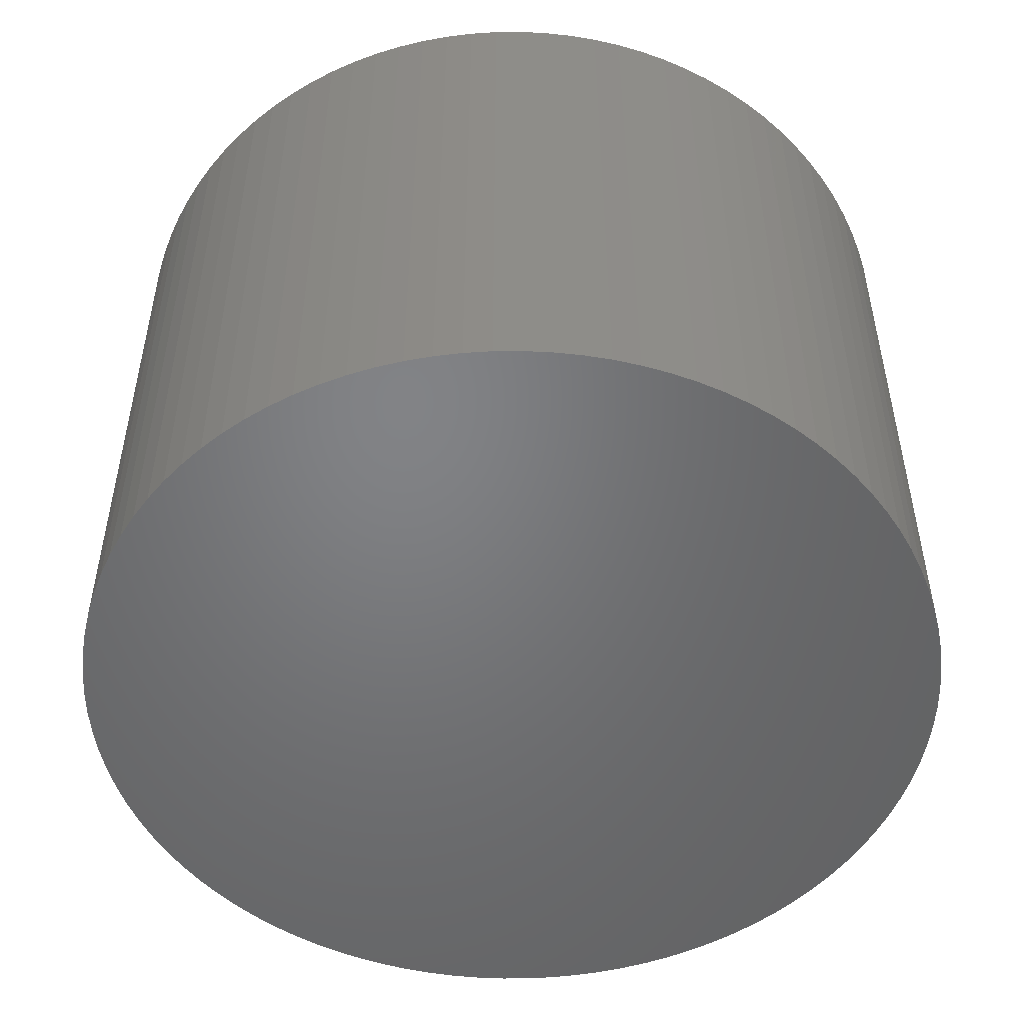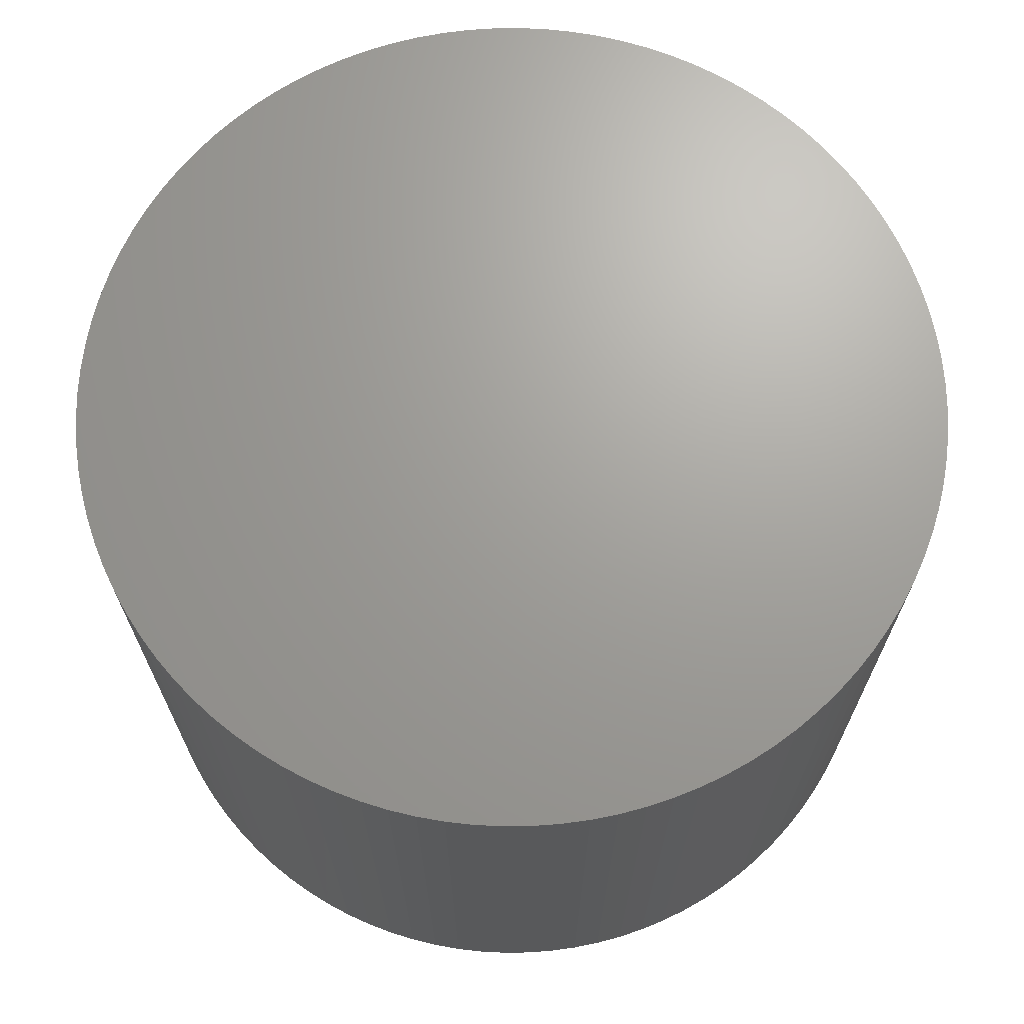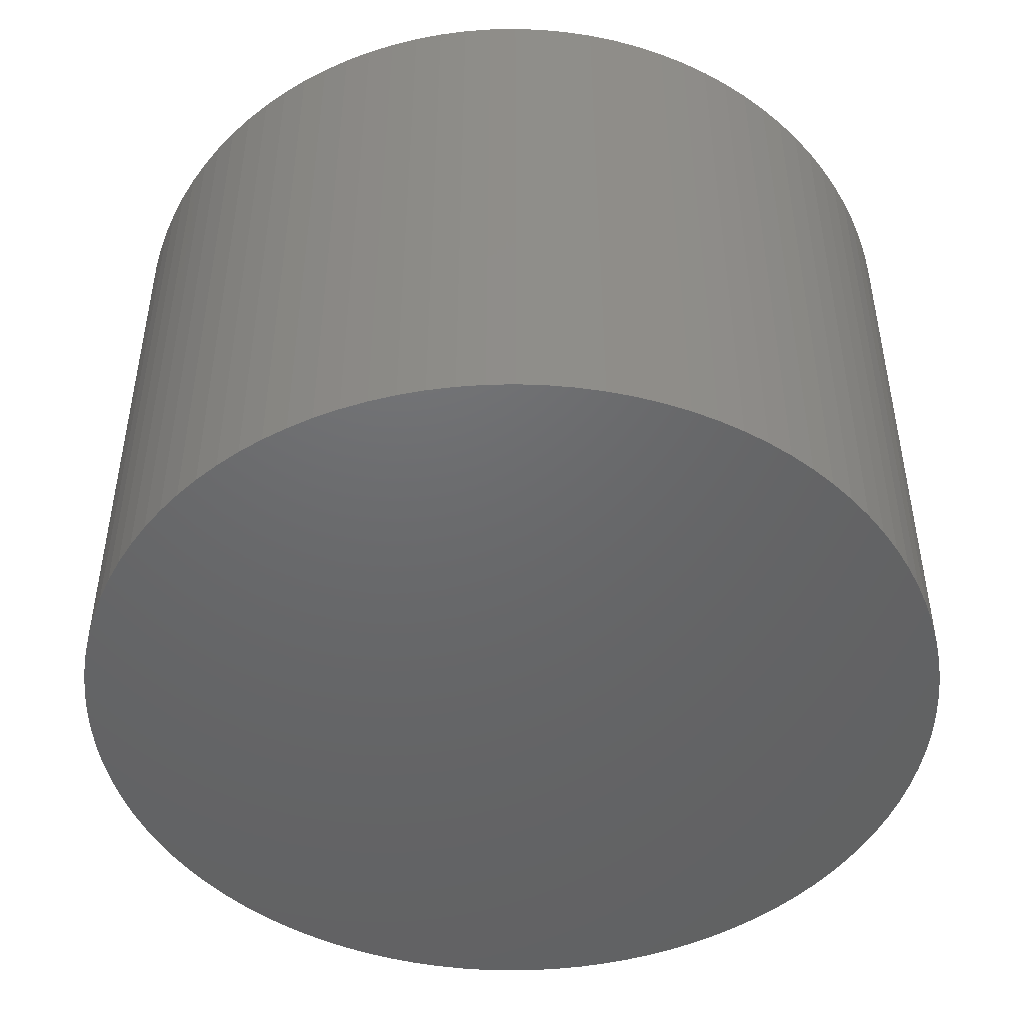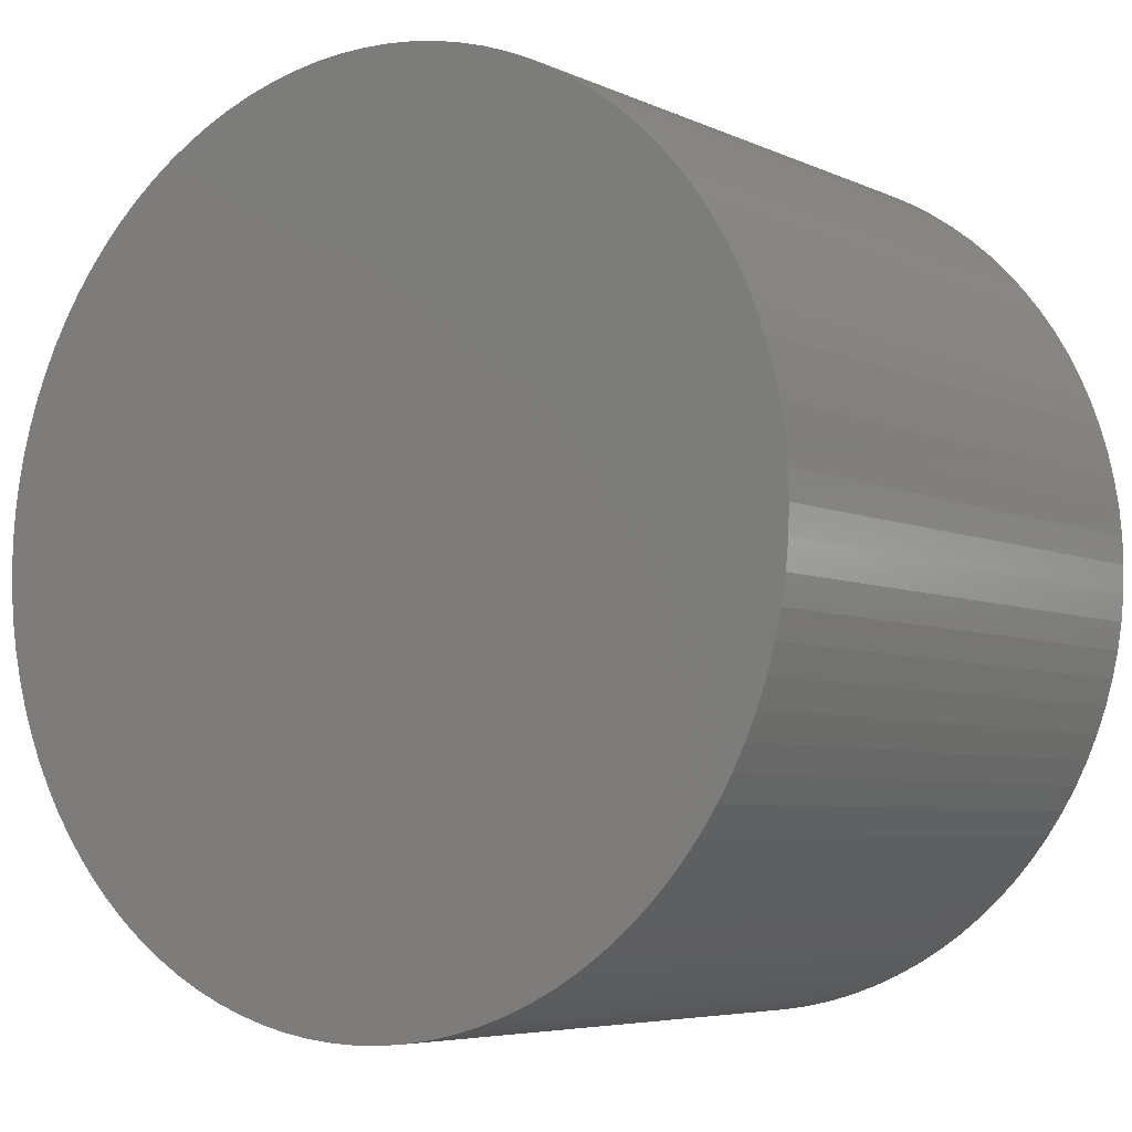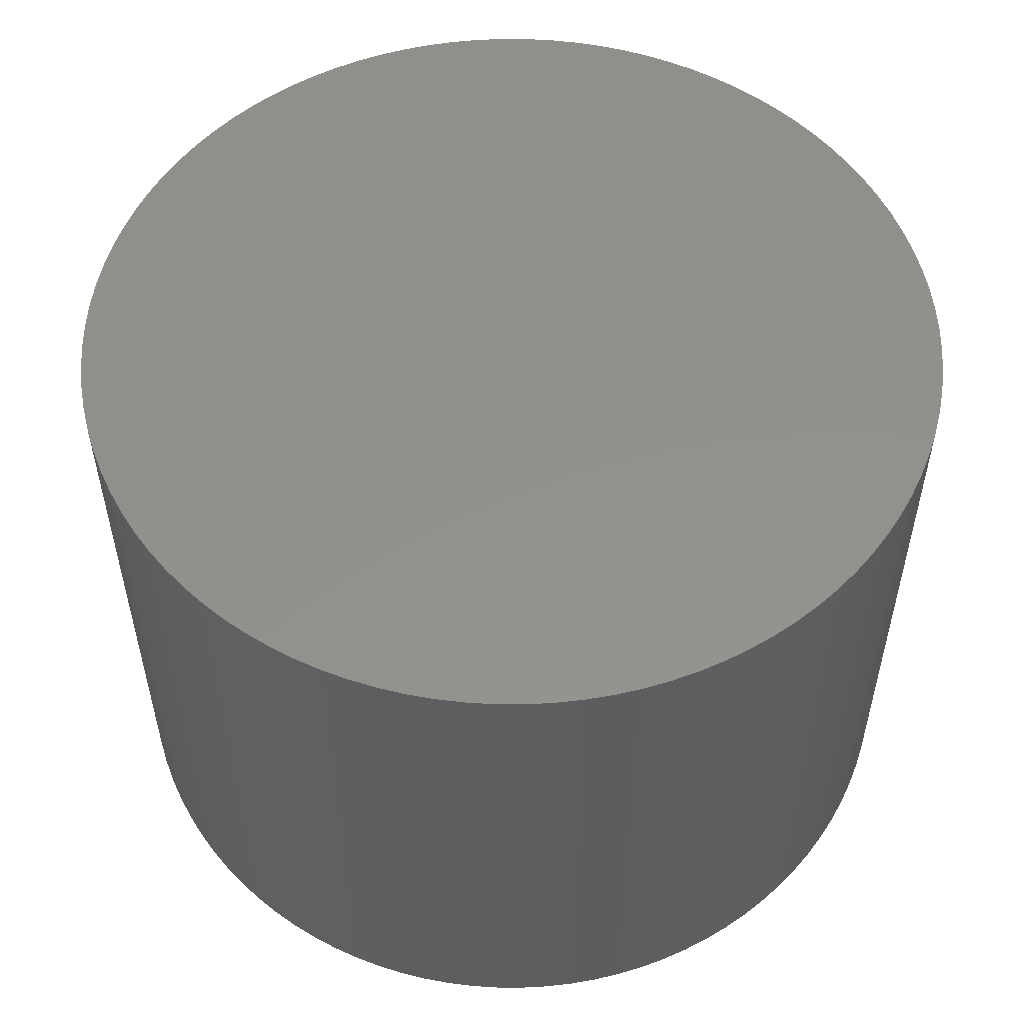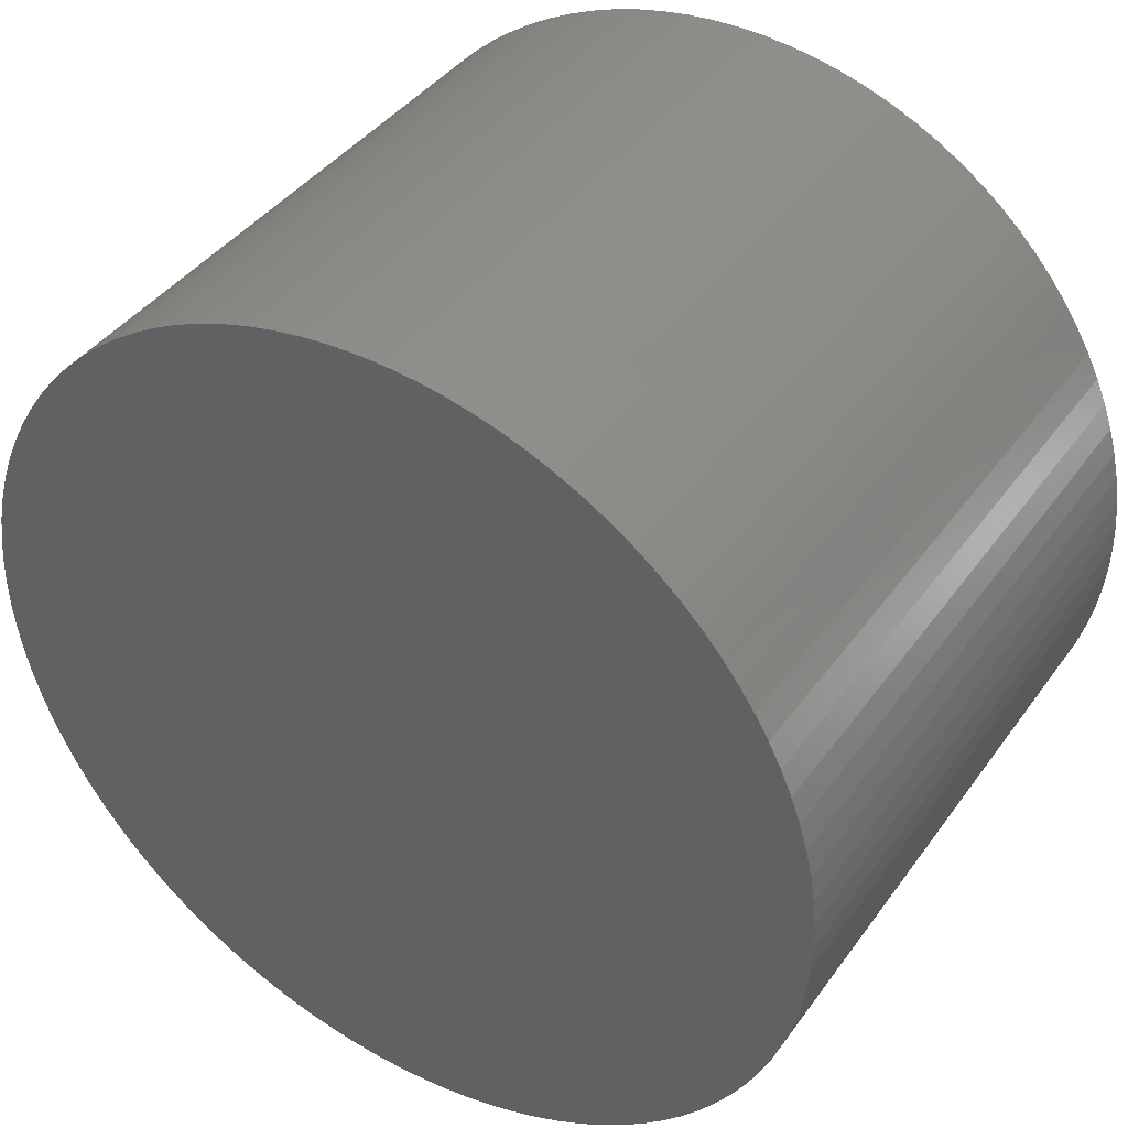
<metadata>
{"format":"stl","ext":"stl","renderer":"f3d","projection":"perspective","resolution":1024,"background":"white","views":[{"elev":-50.9,"azim":-76.9,"up":"+Y"},{"elev":68.5,"azim":-92.5,"up":"+Y"},{"elev":-47.5,"azim":-0.5,"up":"+Y"},{"elev":-5.7,"azim":36.0,"up":"+Z"},{"elev":54.2,"azim":106.5,"up":"+Y"},{"elev":40.4,"azim":-147.8,"up":"+Z"}]}
</metadata>
<code>
# stl→obj: 200 verts, 396 faces
v 5 3.5 0
v 5 -3.5 0
v 4.99 3.5 -0.314
v 4.99 -3.5 -0.314
v 4.961 3.5 -0.6267
v 4.961 -3.5 -0.6267
v 4.911 3.5 -0.9369
v 4.911 -3.5 -0.9369
v 4.843 3.5 -1.243
v 4.843 -3.5 -1.243
v 4.755 3.5 -1.545
v 4.755 -3.5 -1.545
v 4.649 3.5 -1.841
v 4.649 -3.5 -1.841
v 4.524 3.5 -2.129
v 4.524 -3.5 -2.129
v 4.382 3.5 -2.409
v 4.382 -3.5 -2.409
v 4.222 3.5 -2.679
v 4.222 -3.5 -2.679
v 4.045 3.5 -2.939
v 4.045 -3.5 -2.939
v 3.853 3.5 -3.187
v 3.853 -3.5 -3.187
v 3.645 3.5 -3.423
v 3.645 -3.5 -3.423
v 3.423 3.5 -3.645
v 3.423 -3.5 -3.645
v 3.187 3.5 -3.853
v 3.187 -3.5 -3.853
v 2.939 3.5 -4.045
v 2.939 -3.5 -4.045
v 2.679 3.5 -4.222
v 2.679 -3.5 -4.222
v 2.409 3.5 -4.382
v 2.409 -3.5 -4.382
v 2.129 3.5 -4.524
v 2.129 -3.5 -4.524
v 1.841 3.5 -4.649
v 1.841 -3.5 -4.649
v 1.545 3.5 -4.755
v 1.545 -3.5 -4.755
v 1.243 3.5 -4.843
v 1.243 -3.5 -4.843
v 0.9369 3.5 -4.911
v 0.9369 -3.5 -4.911
v 0.6267 3.5 -4.961
v 0.6267 -3.5 -4.961
v 0.314 3.5 -4.99
v 0.314 -3.5 -4.99
v -8.041e-16 3.5 -5
v -8.041e-16 -3.5 -5
v -0.314 3.5 -4.99
v -0.314 -3.5 -4.99
v -0.6267 3.5 -4.961
v -0.6267 -3.5 -4.961
v -0.9369 3.5 -4.911
v -0.9369 -3.5 -4.911
v -1.243 3.5 -4.843
v -1.243 -3.5 -4.843
v -1.545 3.5 -4.755
v -1.545 -3.5 -4.755
v -1.841 3.5 -4.649
v -1.841 -3.5 -4.649
v -2.129 3.5 -4.524
v -2.129 -3.5 -4.524
v -2.409 3.5 -4.382
v -2.409 -3.5 -4.382
v -2.679 3.5 -4.222
v -2.679 -3.5 -4.222
v -2.939 3.5 -4.045
v -2.939 -3.5 -4.045
v -3.187 3.5 -3.853
v -3.187 -3.5 -3.853
v -3.423 3.5 -3.645
v -3.423 -3.5 -3.645
v -3.645 3.5 -3.423
v -3.645 -3.5 -3.423
v -3.853 3.5 -3.187
v -3.853 -3.5 -3.187
v -4.045 3.5 -2.939
v -4.045 -3.5 -2.939
v -4.222 3.5 -2.679
v -4.222 -3.5 -2.679
v -4.382 3.5 -2.409
v -4.382 -3.5 -2.409
v -4.524 3.5 -2.129
v -4.524 -3.5 -2.129
v -4.649 3.5 -1.841
v -4.649 -3.5 -1.841
v -4.755 3.5 -1.545
v -4.755 -3.5 -1.545
v -4.843 3.5 -1.243
v -4.843 -3.5 -1.243
v -4.911 3.5 -0.9369
v -4.911 -3.5 -0.9369
v -4.961 3.5 -0.6267
v -4.961 -3.5 -0.6267
v -4.99 3.5 -0.314
v -4.99 -3.5 -0.314
v -5 3.5 1.608e-15
v -5 -3.5 1.608e-15
v -4.99 3.5 0.314
v -4.99 -3.5 0.314
v -4.961 3.5 0.6267
v -4.961 -3.5 0.6267
v -4.911 3.5 0.9369
v -4.911 -3.5 0.9369
v -4.843 3.5 1.243
v -4.843 -3.5 1.243
v -4.755 3.5 1.545
v -4.755 -3.5 1.545
v -4.649 3.5 1.841
v -4.649 -3.5 1.841
v -4.524 3.5 2.129
v -4.524 -3.5 2.129
v -4.382 3.5 2.409
v -4.382 -3.5 2.409
v -4.222 3.5 2.679
v -4.222 -3.5 2.679
v -4.045 3.5 2.939
v -4.045 -3.5 2.939
v -3.853 3.5 3.187
v -3.853 -3.5 3.187
v -3.645 3.5 3.423
v -3.645 -3.5 3.423
v -3.423 3.5 3.645
v -3.423 -3.5 3.645
v -3.187 3.5 3.853
v -3.187 -3.5 3.853
v -2.939 3.5 4.045
v -2.939 -3.5 4.045
v -2.679 3.5 4.222
v -2.679 -3.5 4.222
v -2.409 3.5 4.382
v -2.409 -3.5 4.382
v -2.129 3.5 4.524
v -2.129 -3.5 4.524
v -1.841 3.5 4.649
v -1.841 -3.5 4.649
v -1.545 3.5 4.755
v -1.545 -3.5 4.755
v -1.243 3.5 4.843
v -1.243 -3.5 4.843
v -0.9369 3.5 4.911
v -0.9369 -3.5 4.911
v -0.6267 3.5 4.961
v -0.6267 -3.5 4.961
v -0.314 3.5 4.99
v -0.314 -3.5 4.99
v -9.185e-16 3.5 5
v -9.185e-16 -3.5 5
v 0.314 3.5 4.99
v 0.314 -3.5 4.99
v 0.6267 3.5 4.961
v 0.6267 -3.5 4.961
v 0.9369 3.5 4.911
v 0.9369 -3.5 4.911
v 1.243 3.5 4.843
v 1.243 -3.5 4.843
v 1.545 3.5 4.755
v 1.545 -3.5 4.755
v 1.841 3.5 4.649
v 1.841 -3.5 4.649
v 2.129 3.5 4.524
v 2.129 -3.5 4.524
v 2.409 3.5 4.382
v 2.409 -3.5 4.382
v 2.679 3.5 4.222
v 2.679 -3.5 4.222
v 2.939 3.5 4.045
v 2.939 -3.5 4.045
v 3.187 3.5 3.853
v 3.187 -3.5 3.853
v 3.423 3.5 3.645
v 3.423 -3.5 3.645
v 3.645 3.5 3.423
v 3.645 -3.5 3.423
v 3.853 3.5 3.187
v 3.853 -3.5 3.187
v 4.045 3.5 2.939
v 4.045 -3.5 2.939
v 4.222 3.5 2.679
v 4.222 -3.5 2.679
v 4.382 3.5 2.409
v 4.382 -3.5 2.409
v 4.524 3.5 2.129
v 4.524 -3.5 2.129
v 4.649 3.5 1.841
v 4.649 -3.5 1.841
v 4.755 3.5 1.545
v 4.755 -3.5 1.545
v 4.843 3.5 1.243
v 4.843 -3.5 1.243
v 4.911 3.5 0.9369
v 4.911 -3.5 0.9369
v 4.961 3.5 0.6267
v 4.961 -3.5 0.6267
v 4.99 3.5 0.314
v 4.99 -3.5 0.314
f 1 2 3
f 4 3 2
f 3 4 5
f 5 4 6
f 5 6 7
f 8 7 6
f 7 8 9
f 10 9 8
f 9 10 11
f 12 11 10
f 11 12 13
f 14 13 12
f 13 14 15
f 16 15 14
f 15 16 17
f 18 17 16
f 17 18 19
f 20 19 18
f 19 20 21
f 22 21 20
f 21 22 23
f 24 23 22
f 23 24 25
f 26 25 24
f 25 26 27
f 28 27 26
f 27 28 29
f 30 29 28
f 29 30 31
f 32 31 30
f 31 32 33
f 34 33 32
f 33 34 35
f 36 35 34
f 35 36 37
f 38 37 36
f 37 38 39
f 40 39 38
f 39 40 41
f 42 41 40
f 41 42 43
f 44 43 42
f 43 44 45
f 46 45 44
f 45 46 47
f 48 47 46
f 47 48 49
f 49 48 50
f 49 50 51
f 52 51 50
f 51 52 53
f 54 53 52
f 53 54 55
f 55 54 56
f 55 56 57
f 58 57 56
f 57 58 59
f 60 59 58
f 59 60 61
f 62 61 60
f 61 62 63
f 64 63 62
f 63 64 65
f 66 65 64
f 65 66 67
f 68 67 66
f 67 68 69
f 70 69 68
f 69 70 71
f 72 71 70
f 71 72 73
f 74 73 72
f 73 74 75
f 76 75 74
f 75 76 77
f 78 77 76
f 77 78 79
f 80 79 78
f 79 80 81
f 82 81 80
f 81 82 83
f 84 83 82
f 83 84 85
f 86 85 84
f 85 86 87
f 88 87 86
f 87 88 89
f 90 89 88
f 89 90 91
f 92 91 90
f 91 92 93
f 94 93 92
f 93 94 95
f 96 95 94
f 95 96 97
f 98 97 96
f 97 98 99
f 99 98 100
f 99 100 101
f 102 101 100
f 101 102 103
f 104 103 102
f 103 104 105
f 105 104 106
f 105 106 107
f 108 107 106
f 107 108 109
f 110 109 108
f 109 110 111
f 112 111 110
f 111 112 113
f 114 113 112
f 113 114 115
f 116 115 114
f 115 116 117
f 118 117 116
f 117 118 119
f 120 119 118
f 119 120 121
f 122 121 120
f 121 122 123
f 124 123 122
f 123 124 125
f 126 125 124
f 125 126 127
f 128 127 126
f 127 128 129
f 130 129 128
f 129 130 131
f 132 131 130
f 131 132 133
f 134 133 132
f 133 134 135
f 136 135 134
f 135 136 137
f 138 137 136
f 137 138 139
f 140 139 138
f 139 140 141
f 142 141 140
f 141 142 143
f 144 143 142
f 143 144 145
f 146 145 144
f 145 146 147
f 148 147 146
f 147 148 149
f 149 148 150
f 149 150 151
f 152 151 150
f 151 152 153
f 154 153 152
f 153 154 155
f 155 154 156
f 155 156 157
f 158 157 156
f 157 158 159
f 160 159 158
f 159 160 161
f 162 161 160
f 161 162 163
f 164 163 162
f 163 164 165
f 166 165 164
f 165 166 167
f 168 167 166
f 167 168 169
f 170 169 168
f 169 170 171
f 172 171 170
f 171 172 173
f 174 173 172
f 173 174 175
f 176 175 174
f 175 176 177
f 178 177 176
f 177 178 179
f 180 179 178
f 179 180 181
f 182 181 180
f 181 182 183
f 184 183 182
f 183 184 185
f 186 185 184
f 185 186 187
f 188 187 186
f 187 188 189
f 190 189 188
f 189 190 191
f 192 191 190
f 191 192 193
f 194 193 192
f 193 194 195
f 196 195 194
f 195 196 197
f 198 197 196
f 197 198 199
f 199 198 200
f 199 200 1
f 2 1 200
f 9 11 7
f 11 13 7
f 13 15 7
f 7 15 5
f 5 15 3
f 3 15 1
f 1 15 199
f 199 15 197
f 197 15 195
f 15 17 195
f 17 19 195
f 19 21 195
f 21 23 195
f 23 25 195
f 25 27 195
f 27 29 195
f 29 31 195
f 31 33 195
f 33 35 195
f 35 37 195
f 37 39 195
f 39 41 195
f 41 43 195
f 43 45 195
f 45 47 195
f 47 49 195
f 49 51 195
f 51 53 195
f 53 55 195
f 55 57 195
f 195 57 193
f 193 57 191
f 191 57 189
f 189 57 187
f 57 59 187
f 59 61 187
f 61 63 187
f 63 65 187
f 187 65 185
f 185 65 183
f 183 65 181
f 181 65 179
f 179 65 177
f 177 65 175
f 175 65 173
f 173 65 171
f 171 65 169
f 169 65 167
f 167 65 165
f 165 65 163
f 163 65 161
f 161 65 159
f 159 65 157
f 157 65 155
f 155 65 153
f 153 65 151
f 151 65 149
f 149 65 147
f 65 67 147
f 147 67 145
f 145 67 143
f 143 67 141
f 141 67 139
f 139 67 137
f 137 67 135
f 135 67 133
f 133 67 131
f 131 67 129
f 129 67 127
f 127 67 125
f 125 67 123
f 123 67 121
f 121 67 119
f 119 67 117
f 67 69 117
f 69 71 117
f 71 73 117
f 73 75 117
f 75 77 117
f 77 79 117
f 79 81 117
f 81 83 117
f 83 85 117
f 117 85 115
f 115 85 113
f 113 85 111
f 111 85 109
f 85 87 109
f 87 89 109
f 89 91 109
f 91 93 109
f 109 93 107
f 107 93 105
f 105 93 103
f 103 93 101
f 101 93 99
f 99 93 97
f 95 97 93
f 194 192 196
f 192 190 196
f 190 188 196
f 196 188 198
f 198 188 200
f 200 188 2
f 2 188 4
f 4 188 6
f 6 188 8
f 188 186 8
f 186 184 8
f 184 182 8
f 182 180 8
f 180 178 8
f 178 176 8
f 176 174 8
f 174 172 8
f 172 170 8
f 170 168 8
f 168 166 8
f 166 164 8
f 164 162 8
f 162 160 8
f 160 158 8
f 158 156 8
f 156 154 8
f 154 152 8
f 152 150 8
f 150 148 8
f 148 146 8
f 8 146 10
f 10 146 12
f 12 146 14
f 14 146 16
f 146 144 16
f 144 142 16
f 142 140 16
f 140 138 16
f 16 138 18
f 18 138 20
f 20 138 22
f 22 138 24
f 24 138 26
f 26 138 28
f 28 138 30
f 30 138 32
f 32 138 34
f 34 138 36
f 36 138 38
f 38 138 40
f 40 138 42
f 42 138 44
f 44 138 46
f 46 138 48
f 48 138 50
f 50 138 52
f 52 138 54
f 54 138 56
f 138 136 56
f 56 136 58
f 58 136 60
f 60 136 62
f 62 136 64
f 64 136 66
f 66 136 68
f 68 136 70
f 70 136 72
f 72 136 74
f 74 136 76
f 76 136 78
f 78 136 80
f 80 136 82
f 82 136 84
f 84 136 86
f 136 134 86
f 134 132 86
f 132 130 86
f 130 128 86
f 128 126 86
f 126 124 86
f 124 122 86
f 122 120 86
f 120 118 86
f 86 118 88
f 88 118 90
f 90 118 92
f 92 118 94
f 118 116 94
f 116 114 94
f 114 112 94
f 112 110 94
f 94 110 96
f 96 110 98
f 98 110 100
f 100 110 102
f 102 110 104
f 104 110 106
f 108 106 110

</code>
